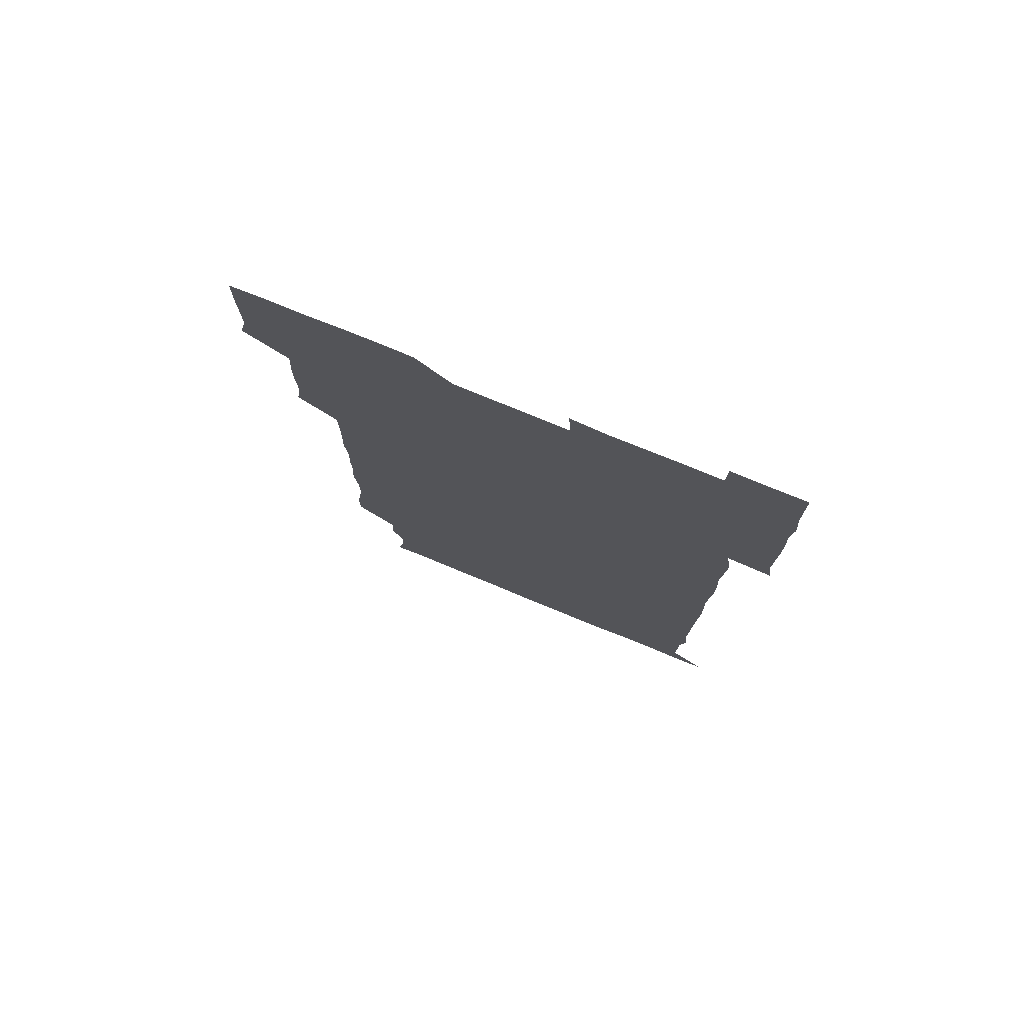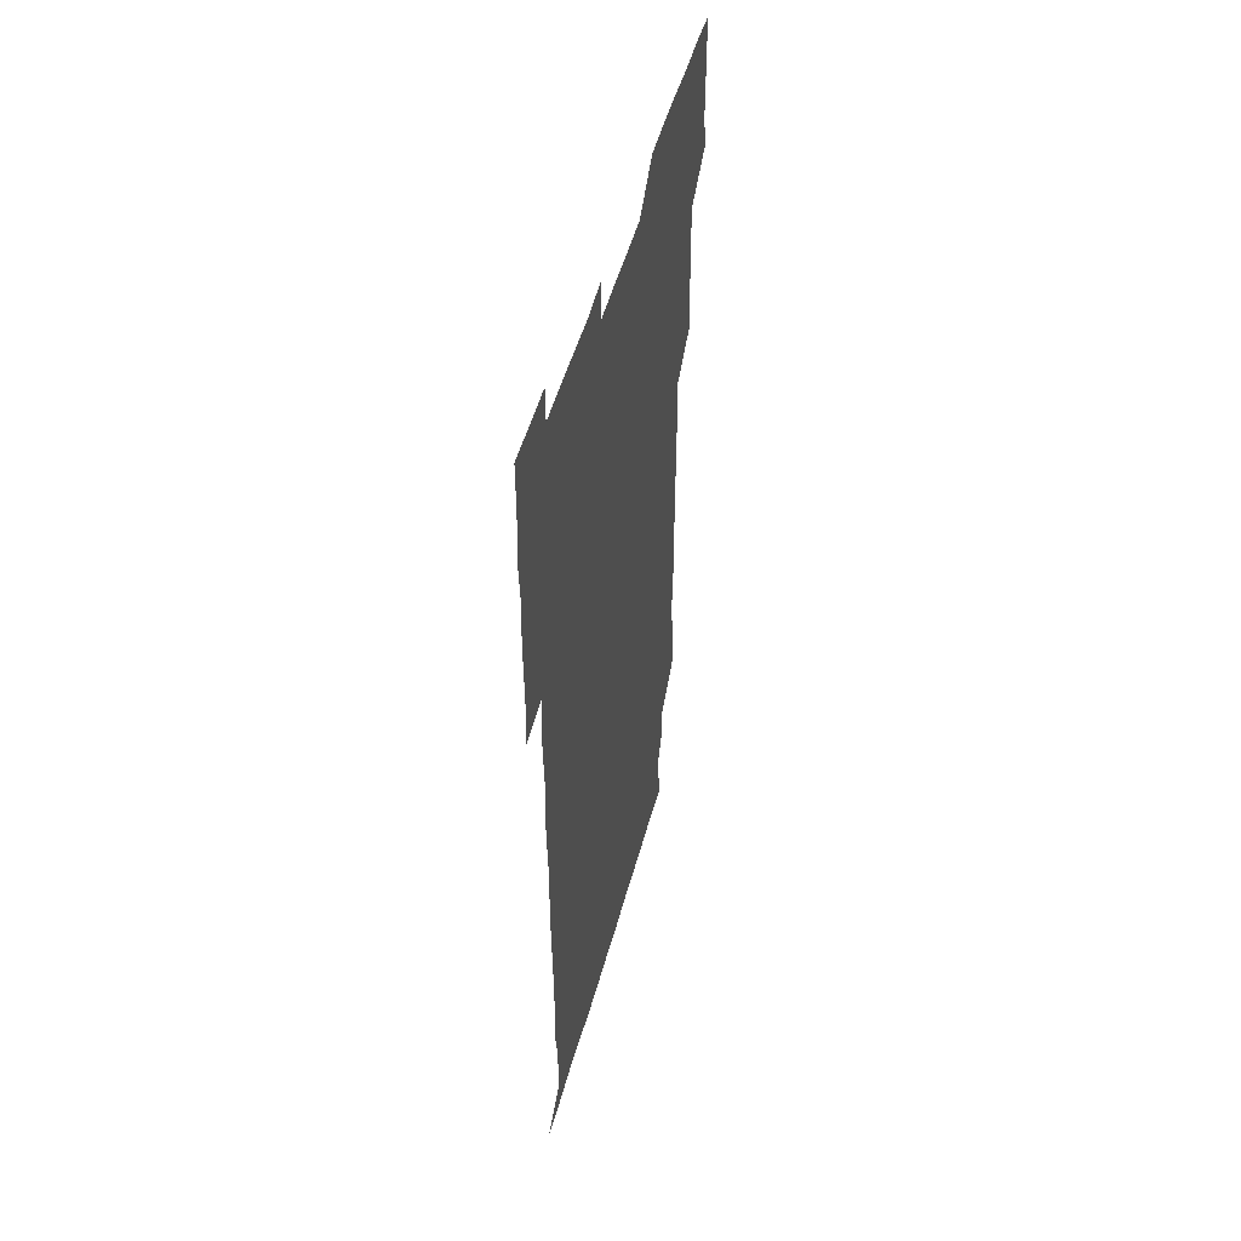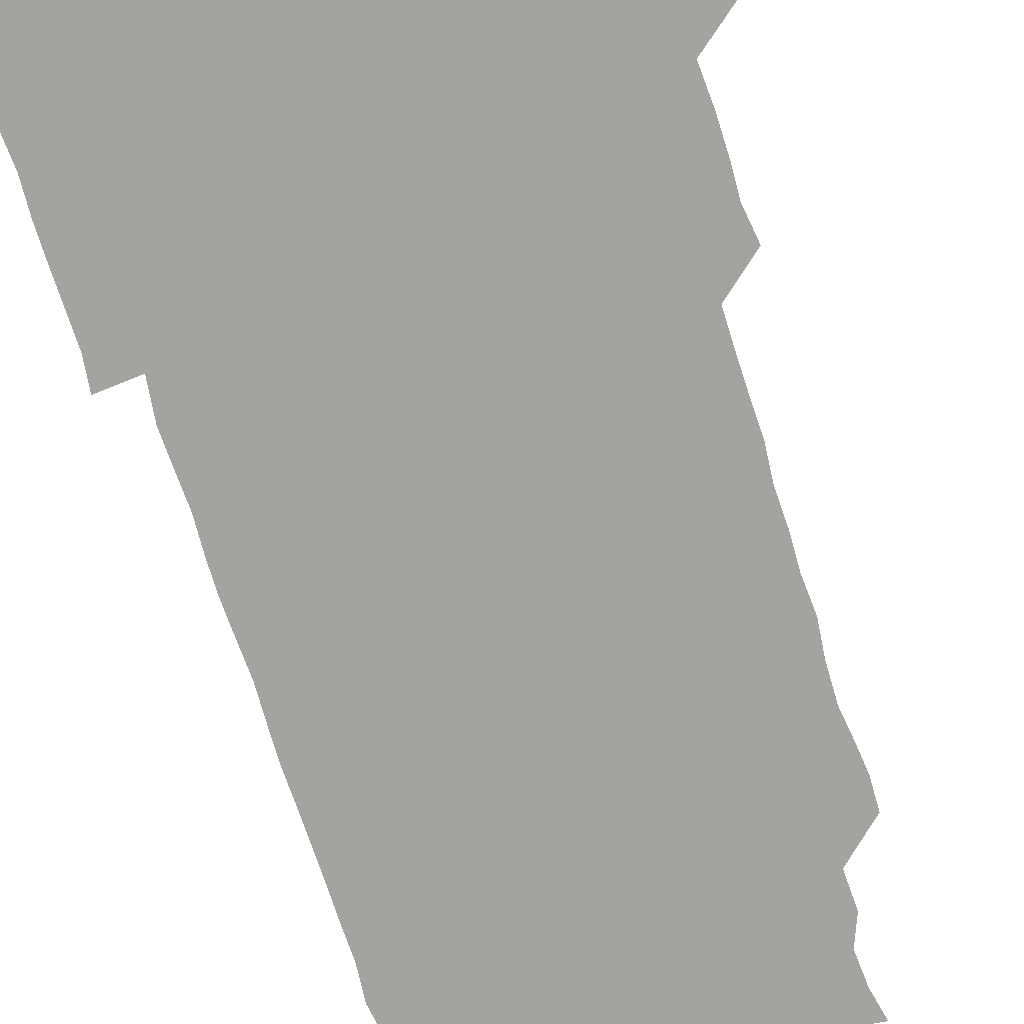
<metadata>
{"format":"obj","ext":"obj","renderer":"f3d","projection":"perspective","resolution":1024,"background":"white","views":[{"elev":77.7,"azim":22.2,"up":"+Y"},{"elev":51.9,"azim":105.4,"up":"+Y"},{"elev":-72.8,"azim":-162.8,"up":"+Z"}]}
</metadata>
<code>
v 477.7 526.7 0
v 480.8 539.9 0
v 480.8 555.4 0
v 480.7 571 0
v 481.1 585.8 0
v 493.6 449.9 0
v 495.8 464.8 0
v 495.4 479.4 0
v 495.5 494.4 0
v 496.6 511.4 0
v 497.4 526.4 0
v 496.5 540.9 0
v 496.4 555.6 0
v 497.3 569.8 0
v 495.7 586.7 0
v 507.9 254.4 0
v 507.7 268.2 0
v 509.1 280.7 0
v 511.1 295 0
v 510.8 311.8 0
v 509.4 326.7 0
v 510.6 342.5 0
v 510.2 357.5 0
v 510.8 373.7 0
v 509.7 388.7 0
v 510.2 403.6 0
v 510.5 419 0
v 510.5 435.5 0
v 510.3 450.7 0
v 511.5 466 0
v 510 480.3 0
v 511.1 495.9 0
v 511.4 511 0
v 511.6 525.9 0
v 510.2 541 0
v 512.3 555.5 0
v 511.6 570.5 0
v 511 586.3 0
v 525 179.7 0
v 528 193.8 0
v 529.1 209 0
v 524.1 222.1 0
v 524.9 238.4 0
v 526.6 255.4 0
v 528.3 271.3 0
v 527.4 286.8 0
v 526.8 301.4 0
v 527.5 316.1 0
v 526.5 331 0
v 526.5 345.8 0
v 526.4 360.7 0
v 526.8 375.9 0
v 526.6 391 0
v 526.3 405.9 0
v 526 420.7 0
v 526.9 436.4 0
v 526.2 451.1 0
v 526.8 466.3 0
v 525.8 481 0
v 527 496.5 0
v 526 511.1 0
v 526 526.1 0
v 526.6 541 0
v 526.6 555.6 0
v 526.2 570.8 0
v 525.8 587.2 0
v 539.5 181.3 0
v 539 191.9 0
v 542.9 212.2 0
v 541 226.2 0
v 540.9 240.9 0
v 542.5 257 0
v 542.3 271.9 0
v 542 286.9 0
v 542.4 302.1 0
v 541.7 316.5 0
v 541.3 331.3 0
v 543 347.8 0
v 541.8 361.5 0
v 541.8 376.5 0
v 541.9 391.6 0
v 541.4 406.2 0
v 541.4 421.3 0
v 540.9 435.9 0
v 541.3 451.2 0
v 541.5 466.3 0
v 541.4 481.3 0
v 541.4 496.2 0
v 541.3 511.1 0
v 541.7 526 0
v 541.6 540.7 0
v 541.9 554.7 0
v 540.9 571.1 0
v 540.3 587.3 0
v 553 180.6 0
v 555.6 196.7 0
v 557.2 212.5 0
v 557.3 227.7 0
v 557.6 243.1 0
v 557.3 257.5 0
v 556.7 271.8 0
v 556.9 287 0
v 556.6 301.7 0
v 556.4 316.4 0
v 556.4 331.5 0
v 556.1 345.9 0
v 556.6 361.6 0
v 556.6 376.5 0
v 556.3 391.2 0
v 557 407 0
v 556.6 421.5 0
v 556.4 436.3 0
v 556.3 451.3 0
v 556.5 466.4 0
v 556.6 481.4 0
v 556.4 496.2 0
v 556.4 511.1 0
v 556.3 526 0
v 556.5 540.6 0
v 556.4 555.2 0
v 555.7 570.5 0
v 554.5 586.8 0
v 568.2 180.2 0
v 570.4 197 0
v 572.6 213.8 0
v 572.2 227.7 0
v 571.7 242.1 0
v 571.6 257.1 0
v 571.8 272.1 0
v 571.4 286.5 0
v 571.2 301.3 0
v 571.4 316.7 0
v 571.5 331.8 0
v 571.4 346.7 0
v 572 362.2 0
v 571.5 376.6 0
v 570.8 390.9 0
v 571.4 406.5 0
v 571.1 421 0
v 571.7 436.9 0
v 571.3 451.4 0
v 571.2 466.2 0
v 571.2 481.2 0
v 571 496 0
v 571.2 511.1 0
v 571.4 525.9 0
v 571.5 540.5 0
v 571.1 555.6 0
v 569.8 571.4 0
v 584.7 180.2 0
v 585.5 193.4 0
v 585.9 212.8 0
v 586.7 228 0
v 586.7 242.6 0
v 586.1 256.1 0
v 586.4 272 0
v 586.1 286.4 0
v 586.1 301.5 0
v 586.4 317.2 0
v 586.2 331.7 0
v 585.9 345.1 0
v 586.3 362.3 0
v 586.7 377.1 0
v 586.2 391.4 0
v 586.2 406.3 0
v 585.6 420.4 0
v 586.2 436.6 0
v 586.2 451.3 0
v 586.1 466.2 0
v 586.1 481.2 0
v 586.2 496.2 0
v 586.3 511.1 0
v 586.1 525.9 0
v 586.2 540.6 0
v 586.1 555.6 0
v 585.4 571.2 0
v 599.5 178.9 0
v 601.2 195.9 0
v 600.8 212.4 0
v 601.2 227.9 0
v 601.2 242.3 0
v 600.8 255.8 0
v 601.1 272.2 0
v 601.1 286.4 0
v 601.2 301.8 0
v 601.1 316.2 0
v 601 331.1 0
v 601.3 346.2 0
v 601 360.9 0
v 601 377.2 0
v 601.1 391.5 0
v 601.1 406.5 0
v 601 421.2 0
v 601 436.2 0
v 601.2 451.5 0
v 601.2 466.4 0
v 601 481.1 0
v 601.1 496.3 0
v 601.2 511.2 0
v 601.1 525.9 0
v 601 541 0
v 601.1 555.7 0
v 600.8 571.3 0
v 615.2 179.1 0
v 616.3 197.1 0
v 616.1 211.3 0
v 615.7 227.4 0
v 615.7 242.7 0
v 615.9 257.1 0
v 616 271.4 0
v 616.1 287 0
v 615.9 301.6 0
v 615.8 317 0
v 615.9 329.9 0
v 616.1 347.2 0
v 616 361.6 0
v 616.1 376 0
v 615.9 391.6 0
v 615.9 406.2 0
v 615.9 421.6 0
v 616 436.1 0
v 615.9 451.8 0
v 616 466.3 0
v 615.9 481.1 0
v 616 496.2 0
v 615.9 511.1 0
v 616 525.9 0
v 616.1 540.6 0
v 616.1 555.7 0
v 616.5 570.7 0
v 615.7 587.3 0
v 631 178.6 0
v 630.7 197.1 0
v 631.1 212.7 0
v 630.8 227.1 0
v 630.6 241.9 0
v 630.5 256.7 0
v 631.1 270.6 0
v 630.6 287.7 0
v 630.7 302.1 0
v 630.8 316.4 0
v 631 332.3 0
v 630.8 347.2 0
v 630.8 361.8 0
v 630.9 376.4 0
v 630.7 391.7 0
v 630.8 406.5 0
v 630.9 421.2 0
v 630.8 436.5 0
v 630.8 451.4 0
v 630.7 466.4 0
v 630.7 481.3 0
v 631.1 496 0
v 630.7 511.2 0
v 630.9 526 0
v 630.9 540.8 0
v 631 555.6 0
v 630.9 571.1 0
v 630.7 585.5 0
v 646.6 178.5 0
v 645.6 196.2 0
v 645.4 212.8 0
v 645.3 227.8 0
v 645.7 241.5 0
v 646.3 255 0
v 645.7 271.7 0
v 645.7 286.6 0
v 645.3 302.1 0
v 645.9 315.8 0
v 645.4 332.3 0
v 645.5 347 0
v 645.4 361.9 0
v 645.6 376.5 0
v 645.8 391.3 0
v 645.7 406.4 0
v 645.6 421.6 0
v 645.8 436.3 0
v 645.7 451.3 0
v 645.6 466.3 0
v 645.8 481.2 0
v 645.7 496.2 0
v 646.1 511 0
v 645.7 526.2 0
v 645.7 540.8 0
v 645.8 555.7 0
v 645.8 571.4 0
v 645.9 585.8 0
v 662.1 180.7 0
v 660.9 196.3 0
v 660 212.7 0
v 660 227.4 0
v 660.3 241.8 0
v 660.1 257.5 0
v 660.8 271.2 0
v 660.2 287 0
v 660.6 301.4 0
v 660.2 317.2 0
v 660.6 331.5 0
v 660.7 346.2 0
v 660.5 361.5 0
v 660 376.9 0
v 660.5 391.5 0
v 660.4 406.5 0
v 660.3 421.5 0
v 660.4 436.4 0
v 660.3 451.5 0
v 660.5 466.4 0
v 660.5 481.3 0
v 660.1 496.5 0
v 660.6 511.1 0
v 660.5 526.1 0
v 660.8 541 0
v 660.8 555.9 0
v 660.9 570.9 0
v 660.9 586.1 0
v 677.4 180.6 0
v 676.7 194.5 0
v 675.4 210.7 0
v 675.2 226.1 0
v 675.5 241.1 0
v 675.3 256.1 0
v 675.5 271 0
v 675.1 286.4 0
v 675.3 301.2 0
v 674.7 316.8 0
v 675 331.5 0
v 675.2 346.2 0
v 674.9 361.4 0
v 675.4 376.1 0
v 676.4 390.7 0
v 675.2 406.3 0
v 675.7 420.9 0
v 675.2 436.4 0
v 675.6 451.3 0
v 675.4 466.6 0
v 675.4 481.3 0
v 675.3 496.4 0
v 674.8 511.3 0
v 675.7 526.1 0
v 675 541.4 0
v 675.4 555.9 0
v 675.6 570.5 0
v 675.8 585.9 0
v 676 600.9 0
v 692.2 179.6 0
v 689.6 195.3 0
v 689.6 209.4 0
v 689.8 224.4 0
v 691.9 238.3 0
v 690.5 253.8 0
v 690.9 268.7 0
v 690.9 283.7 0
v 691.1 298.7 0
v 691.4 313.7 0
v 691.9 328.6 0
v 691.5 343.7 0
v 690.9 359.4 0
v 691.7 374.7 0
v 692.3 389.4 0
v 692.1 404.2 0
v 691.3 419.7 0
v 692 435 0
v 692.5 450.4 0
v 690.4 467.7 0
v 690.7 480.8 0
v 691.5 495.5 0
v 690.3 511.2 0
v 690.9 525.9 0
v 690.2 541.2 0
v 689.9 556.1 0
v 689.8 570.5 0
v 690.6 585.4 0
v 691 600.6 0
v 705.5 180.5 0
v 709 466.1 0
v 707.3 479.8 0
v 707.4 494.5 0
v 707.6 509.7 0
v 707.5 524.6 0
v 706.8 540.1 0
v 707.8 555.3 0
v 706.6 570.6 0
v 706.3 585.8 0
v 706.2 600.8 0
f 10 11 1
f 1 11 2
f 11 12 2
f 2 12 3
f 12 13 3
f 3 13 4
f 13 14 4
f 4 14 5
f 14 15 5
f 28 29 6
f 6 29 7
f 29 30 7
f 7 30 8
f 30 31 8
f 8 31 9
f 31 32 9
f 9 32 10
f 32 33 10
f 10 33 11
f 33 34 11
f 11 34 12
f 34 35 12
f 12 35 13
f 35 36 13
f 13 36 14
f 36 37 14
f 14 37 15
f 37 38 15
f 43 44 16
f 16 44 17
f 44 45 17
f 17 45 18
f 45 46 18
f 18 46 19
f 46 47 19
f 19 47 20
f 47 48 20
f 20 48 21
f 48 49 21
f 21 49 22
f 49 50 22
f 22 50 23
f 50 51 23
f 23 51 24
f 51 52 24
f 24 52 25
f 52 53 25
f 25 53 26
f 53 54 26
f 26 54 27
f 54 55 27
f 27 55 28
f 55 56 28
f 28 56 29
f 56 57 29
f 29 57 30
f 57 58 30
f 30 58 31
f 58 59 31
f 31 59 32
f 59 60 32
f 32 60 33
f 60 61 33
f 33 61 34
f 61 62 34
f 34 62 35
f 62 63 35
f 35 63 36
f 63 64 36
f 36 64 37
f 64 65 37
f 37 65 38
f 65 66 38
f 39 67 40
f 67 68 40
f 40 68 41
f 68 69 41
f 41 69 42
f 69 70 42
f 42 70 43
f 70 71 43
f 43 71 44
f 71 72 44
f 44 72 45
f 72 73 45
f 45 73 46
f 73 74 46
f 46 74 47
f 74 75 47
f 47 75 48
f 75 76 48
f 48 76 49
f 76 77 49
f 49 77 50
f 77 78 50
f 50 78 51
f 78 79 51
f 51 79 52
f 79 80 52
f 52 80 53
f 80 81 53
f 53 81 54
f 81 82 54
f 54 82 55
f 82 83 55
f 55 83 56
f 83 84 56
f 56 84 57
f 84 85 57
f 57 85 58
f 85 86 58
f 58 86 59
f 86 87 59
f 59 87 60
f 87 88 60
f 60 88 61
f 88 89 61
f 61 89 62
f 89 90 62
f 62 90 63
f 90 91 63
f 63 91 64
f 91 92 64
f 64 92 65
f 92 93 65
f 65 93 66
f 93 94 66
f 67 95 68
f 95 96 68
f 68 96 69
f 96 97 69
f 69 97 70
f 97 98 70
f 70 98 71
f 98 99 71
f 71 99 72
f 99 100 72
f 72 100 73
f 100 101 73
f 73 101 74
f 101 102 74
f 74 102 75
f 102 103 75
f 75 103 76
f 103 104 76
f 76 104 77
f 104 105 77
f 77 105 78
f 105 106 78
f 78 106 79
f 106 107 79
f 79 107 80
f 107 108 80
f 80 108 81
f 108 109 81
f 81 109 82
f 109 110 82
f 82 110 83
f 110 111 83
f 83 111 84
f 111 112 84
f 84 112 85
f 112 113 85
f 85 113 86
f 113 114 86
f 86 114 87
f 114 115 87
f 87 115 88
f 115 116 88
f 88 116 89
f 116 117 89
f 89 117 90
f 117 118 90
f 90 118 91
f 118 119 91
f 91 119 92
f 119 120 92
f 92 120 93
f 120 121 93
f 93 121 94
f 121 122 94
f 95 123 96
f 123 124 96
f 96 124 97
f 124 125 97
f 97 125 98
f 125 126 98
f 98 126 99
f 126 127 99
f 99 127 100
f 127 128 100
f 100 128 101
f 128 129 101
f 101 129 102
f 129 130 102
f 102 130 103
f 130 131 103
f 103 131 104
f 131 132 104
f 104 132 105
f 132 133 105
f 105 133 106
f 133 134 106
f 106 134 107
f 134 135 107
f 107 135 108
f 135 136 108
f 108 136 109
f 136 137 109
f 109 137 110
f 137 138 110
f 110 138 111
f 138 139 111
f 111 139 112
f 139 140 112
f 112 140 113
f 140 141 113
f 113 141 114
f 141 142 114
f 114 142 115
f 142 143 115
f 115 143 116
f 143 144 116
f 116 144 117
f 144 145 117
f 117 145 118
f 145 146 118
f 118 146 119
f 146 147 119
f 119 147 120
f 147 148 120
f 120 148 121
f 148 149 121
f 121 149 122
f 123 150 124
f 150 151 124
f 124 151 125
f 151 152 125
f 125 152 126
f 152 153 126
f 126 153 127
f 153 154 127
f 127 154 128
f 154 155 128
f 128 155 129
f 155 156 129
f 129 156 130
f 156 157 130
f 130 157 131
f 157 158 131
f 131 158 132
f 158 159 132
f 132 159 133
f 159 160 133
f 133 160 134
f 160 161 134
f 134 161 135
f 161 162 135
f 135 162 136
f 162 163 136
f 136 163 137
f 163 164 137
f 137 164 138
f 164 165 138
f 138 165 139
f 165 166 139
f 139 166 140
f 166 167 140
f 140 167 141
f 167 168 141
f 141 168 142
f 168 169 142
f 142 169 143
f 169 170 143
f 143 170 144
f 170 171 144
f 144 171 145
f 171 172 145
f 145 172 146
f 172 173 146
f 146 173 147
f 173 174 147
f 147 174 148
f 174 175 148
f 148 175 149
f 175 176 149
f 150 177 151
f 177 178 151
f 151 178 152
f 178 179 152
f 152 179 153
f 179 180 153
f 153 180 154
f 180 181 154
f 154 181 155
f 181 182 155
f 155 182 156
f 182 183 156
f 156 183 157
f 183 184 157
f 157 184 158
f 184 185 158
f 158 185 159
f 185 186 159
f 159 186 160
f 186 187 160
f 160 187 161
f 187 188 161
f 161 188 162
f 188 189 162
f 162 189 163
f 189 190 163
f 163 190 164
f 190 191 164
f 164 191 165
f 191 192 165
f 165 192 166
f 192 193 166
f 166 193 167
f 193 194 167
f 167 194 168
f 194 195 168
f 168 195 169
f 195 196 169
f 169 196 170
f 196 197 170
f 170 197 171
f 197 198 171
f 171 198 172
f 198 199 172
f 172 199 173
f 199 200 173
f 173 200 174
f 200 201 174
f 174 201 175
f 201 202 175
f 175 202 176
f 202 203 176
f 177 204 178
f 204 205 178
f 178 205 179
f 205 206 179
f 179 206 180
f 206 207 180
f 180 207 181
f 207 208 181
f 181 208 182
f 208 209 182
f 182 209 183
f 209 210 183
f 183 210 184
f 210 211 184
f 184 211 185
f 211 212 185
f 185 212 186
f 212 213 186
f 186 213 187
f 213 214 187
f 187 214 188
f 214 215 188
f 188 215 189
f 215 216 189
f 189 216 190
f 216 217 190
f 190 217 191
f 217 218 191
f 191 218 192
f 218 219 192
f 192 219 193
f 219 220 193
f 193 220 194
f 220 221 194
f 194 221 195
f 221 222 195
f 195 222 196
f 222 223 196
f 196 223 197
f 223 224 197
f 197 224 198
f 224 225 198
f 198 225 199
f 225 226 199
f 199 226 200
f 226 227 200
f 200 227 201
f 227 228 201
f 201 228 202
f 228 229 202
f 202 229 203
f 229 230 203
f 204 232 205
f 232 233 205
f 205 233 206
f 233 234 206
f 206 234 207
f 234 235 207
f 207 235 208
f 235 236 208
f 208 236 209
f 236 237 209
f 209 237 210
f 237 238 210
f 210 238 211
f 238 239 211
f 211 239 212
f 239 240 212
f 212 240 213
f 240 241 213
f 213 241 214
f 241 242 214
f 214 242 215
f 242 243 215
f 215 243 216
f 243 244 216
f 216 244 217
f 244 245 217
f 217 245 218
f 245 246 218
f 218 246 219
f 246 247 219
f 219 247 220
f 247 248 220
f 220 248 221
f 248 249 221
f 221 249 222
f 249 250 222
f 222 250 223
f 250 251 223
f 223 251 224
f 251 252 224
f 224 252 225
f 252 253 225
f 225 253 226
f 253 254 226
f 226 254 227
f 254 255 227
f 227 255 228
f 255 256 228
f 228 256 229
f 256 257 229
f 229 257 230
f 257 258 230
f 230 258 231
f 258 259 231
f 232 260 233
f 260 261 233
f 233 261 234
f 261 262 234
f 234 262 235
f 262 263 235
f 235 263 236
f 263 264 236
f 236 264 237
f 264 265 237
f 237 265 238
f 265 266 238
f 238 266 239
f 266 267 239
f 239 267 240
f 267 268 240
f 240 268 241
f 268 269 241
f 241 269 242
f 269 270 242
f 242 270 243
f 270 271 243
f 243 271 244
f 271 272 244
f 244 272 245
f 272 273 245
f 245 273 246
f 273 274 246
f 246 274 247
f 274 275 247
f 247 275 248
f 275 276 248
f 248 276 249
f 276 277 249
f 249 277 250
f 277 278 250
f 250 278 251
f 278 279 251
f 251 279 252
f 279 280 252
f 252 280 253
f 280 281 253
f 253 281 254
f 281 282 254
f 254 282 255
f 282 283 255
f 255 283 256
f 283 284 256
f 256 284 257
f 284 285 257
f 257 285 258
f 285 286 258
f 258 286 259
f 286 287 259
f 260 288 261
f 288 289 261
f 261 289 262
f 289 290 262
f 262 290 263
f 290 291 263
f 263 291 264
f 291 292 264
f 264 292 265
f 292 293 265
f 265 293 266
f 293 294 266
f 266 294 267
f 294 295 267
f 267 295 268
f 295 296 268
f 268 296 269
f 296 297 269
f 269 297 270
f 297 298 270
f 270 298 271
f 298 299 271
f 271 299 272
f 299 300 272
f 272 300 273
f 300 301 273
f 273 301 274
f 301 302 274
f 274 302 275
f 302 303 275
f 275 303 276
f 303 304 276
f 276 304 277
f 304 305 277
f 277 305 278
f 305 306 278
f 278 306 279
f 306 307 279
f 279 307 280
f 307 308 280
f 280 308 281
f 308 309 281
f 281 309 282
f 309 310 282
f 282 310 283
f 310 311 283
f 283 311 284
f 311 312 284
f 284 312 285
f 312 313 285
f 285 313 286
f 313 314 286
f 286 314 287
f 314 315 287
f 288 316 289
f 316 317 289
f 289 317 290
f 317 318 290
f 290 318 291
f 318 319 291
f 291 319 292
f 319 320 292
f 292 320 293
f 320 321 293
f 293 321 294
f 321 322 294
f 294 322 295
f 322 323 295
f 295 323 296
f 323 324 296
f 296 324 297
f 324 325 297
f 297 325 298
f 325 326 298
f 298 326 299
f 326 327 299
f 299 327 300
f 327 328 300
f 300 328 301
f 328 329 301
f 301 329 302
f 329 330 302
f 302 330 303
f 330 331 303
f 303 331 304
f 331 332 304
f 304 332 305
f 332 333 305
f 305 333 306
f 333 334 306
f 306 334 307
f 334 335 307
f 307 335 308
f 335 336 308
f 308 336 309
f 336 337 309
f 309 337 310
f 337 338 310
f 310 338 311
f 338 339 311
f 311 339 312
f 339 340 312
f 312 340 313
f 340 341 313
f 313 341 314
f 341 342 314
f 314 342 315
f 342 343 315
f 316 345 317
f 345 346 317
f 317 346 318
f 346 347 318
f 318 347 319
f 347 348 319
f 319 348 320
f 348 349 320
f 320 349 321
f 349 350 321
f 321 350 322
f 350 351 322
f 322 351 323
f 351 352 323
f 323 352 324
f 352 353 324
f 324 353 325
f 353 354 325
f 325 354 326
f 354 355 326
f 326 355 327
f 355 356 327
f 327 356 328
f 356 357 328
f 328 357 329
f 357 358 329
f 329 358 330
f 358 359 330
f 330 359 331
f 359 360 331
f 331 360 332
f 360 361 332
f 332 361 333
f 361 362 333
f 333 362 334
f 362 363 334
f 334 363 335
f 363 364 335
f 335 364 336
f 364 365 336
f 336 365 337
f 365 366 337
f 337 366 338
f 366 367 338
f 338 367 339
f 367 368 339
f 339 368 340
f 368 369 340
f 340 369 341
f 369 370 341
f 341 370 342
f 370 371 342
f 342 371 343
f 371 372 343
f 343 372 344
f 372 373 344
f 345 374 346
f 364 375 365
f 375 376 365
f 365 376 366
f 376 377 366
f 366 377 367
f 377 378 367
f 367 378 368
f 378 379 368
f 368 379 369
f 379 380 369
f 369 380 370
f 380 381 370
f 370 381 371
f 381 382 371
f 371 382 372
f 382 383 372
f 372 383 373
f 383 384 373

</code>
